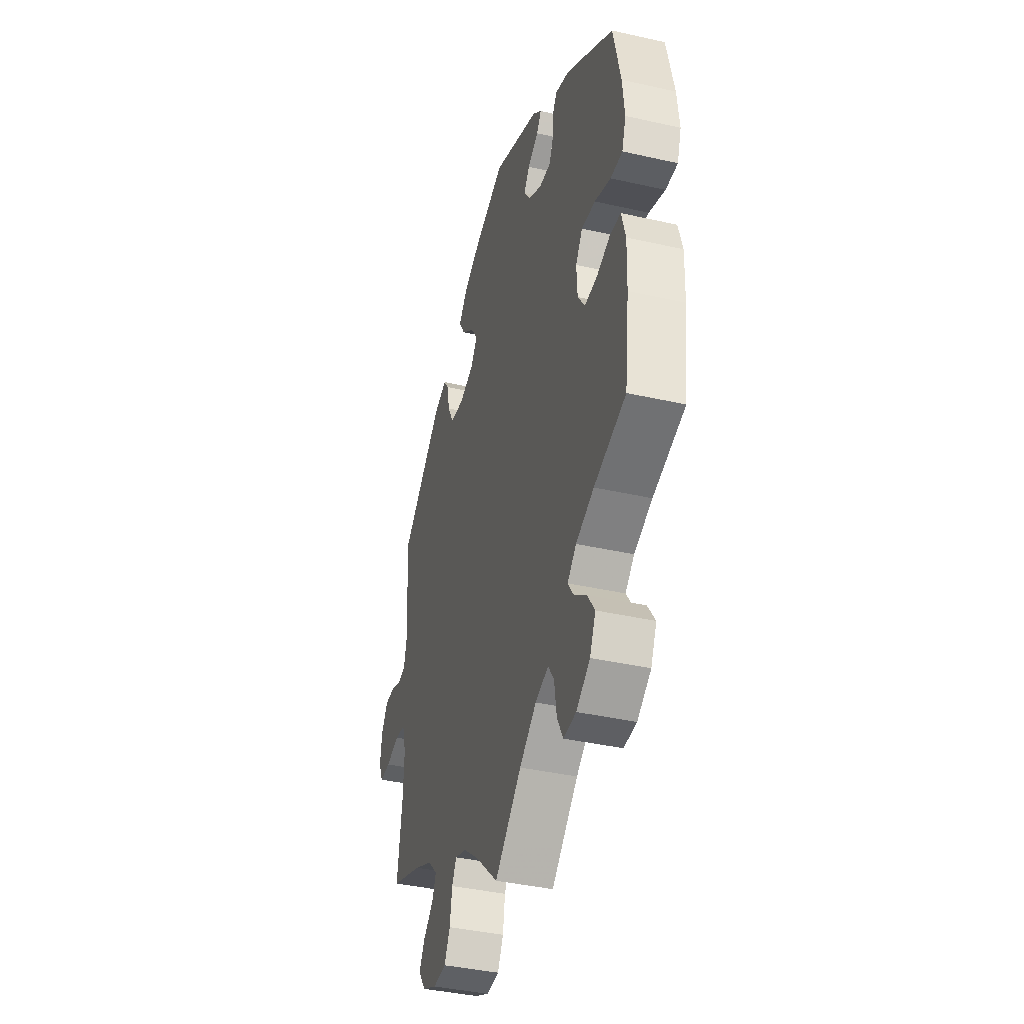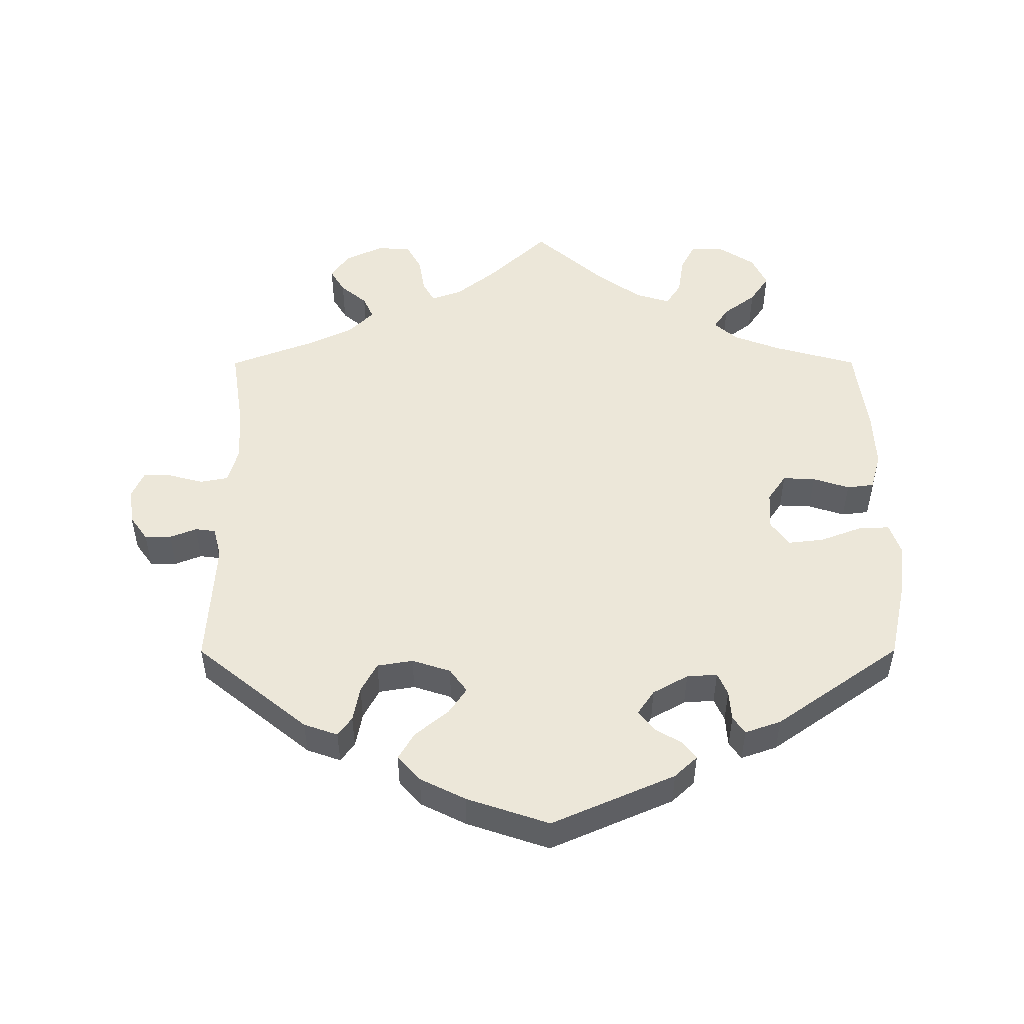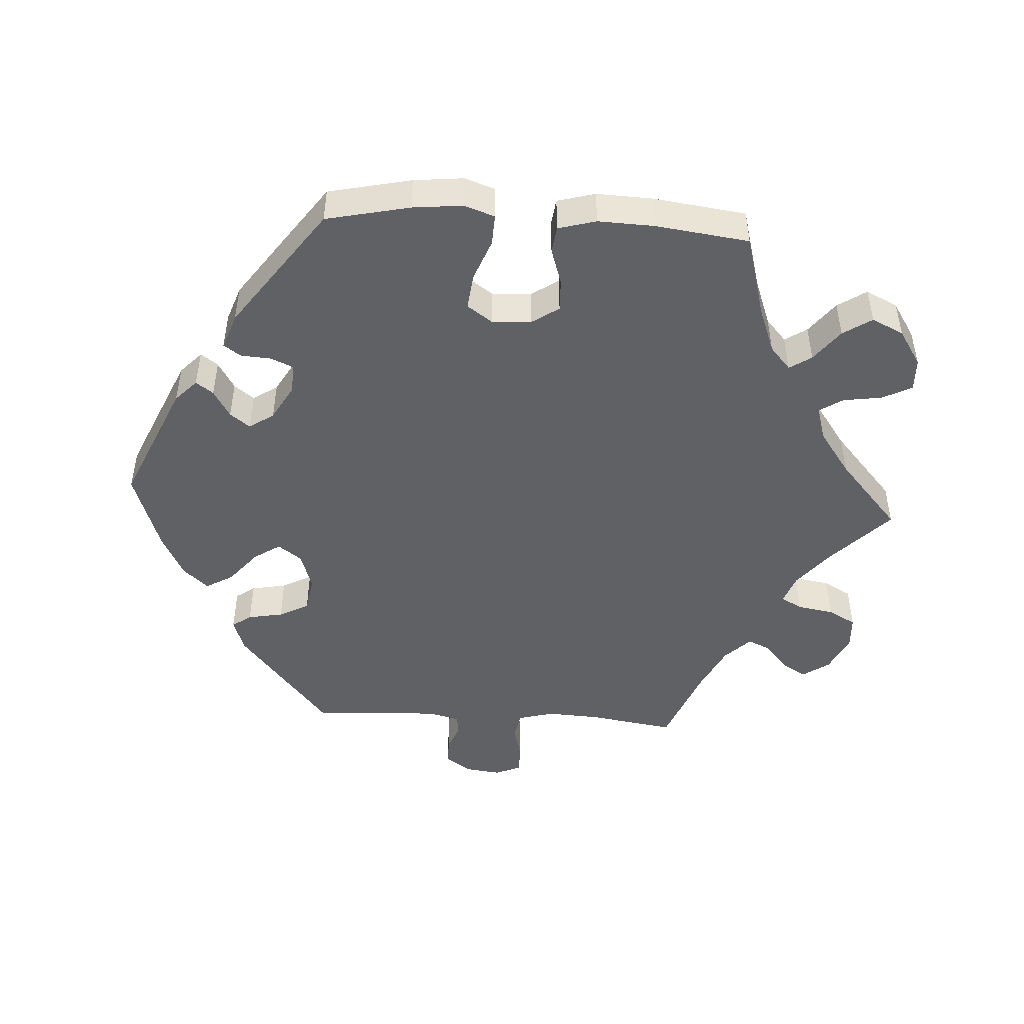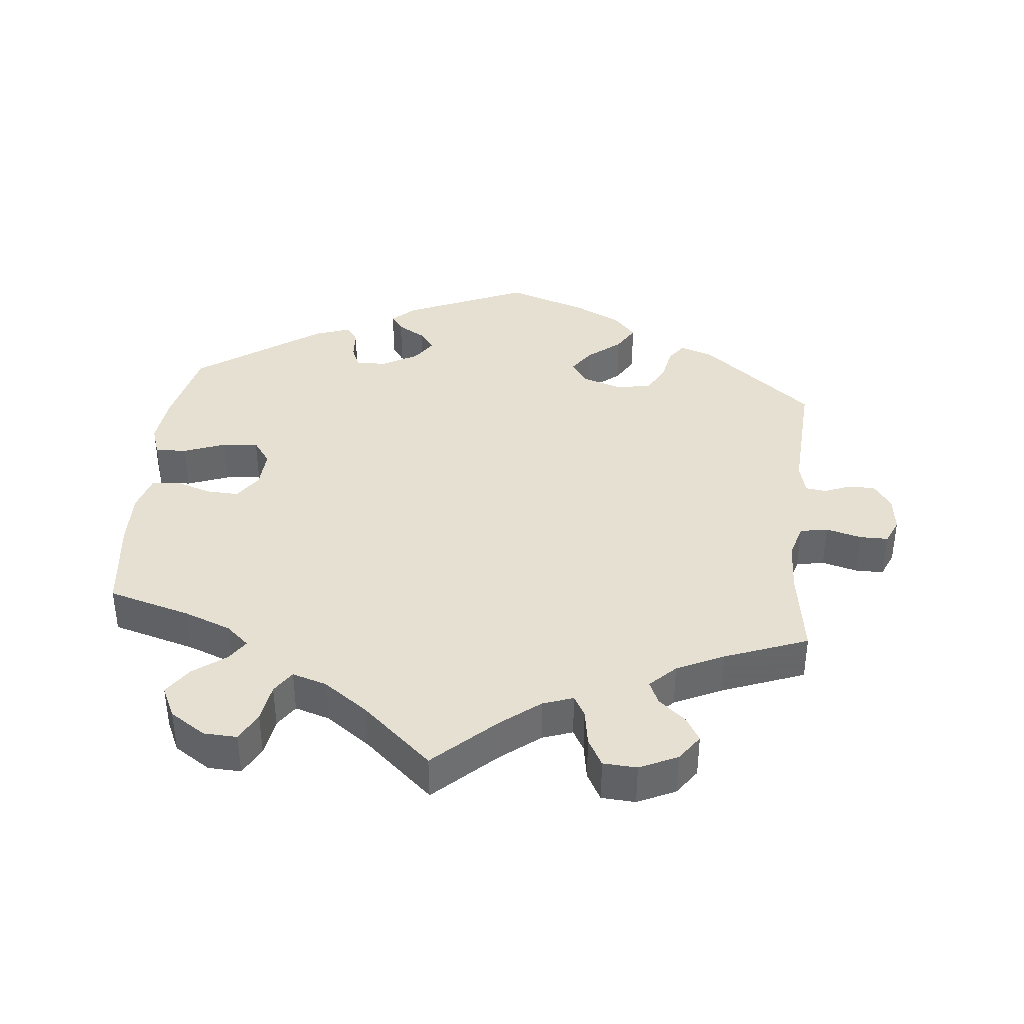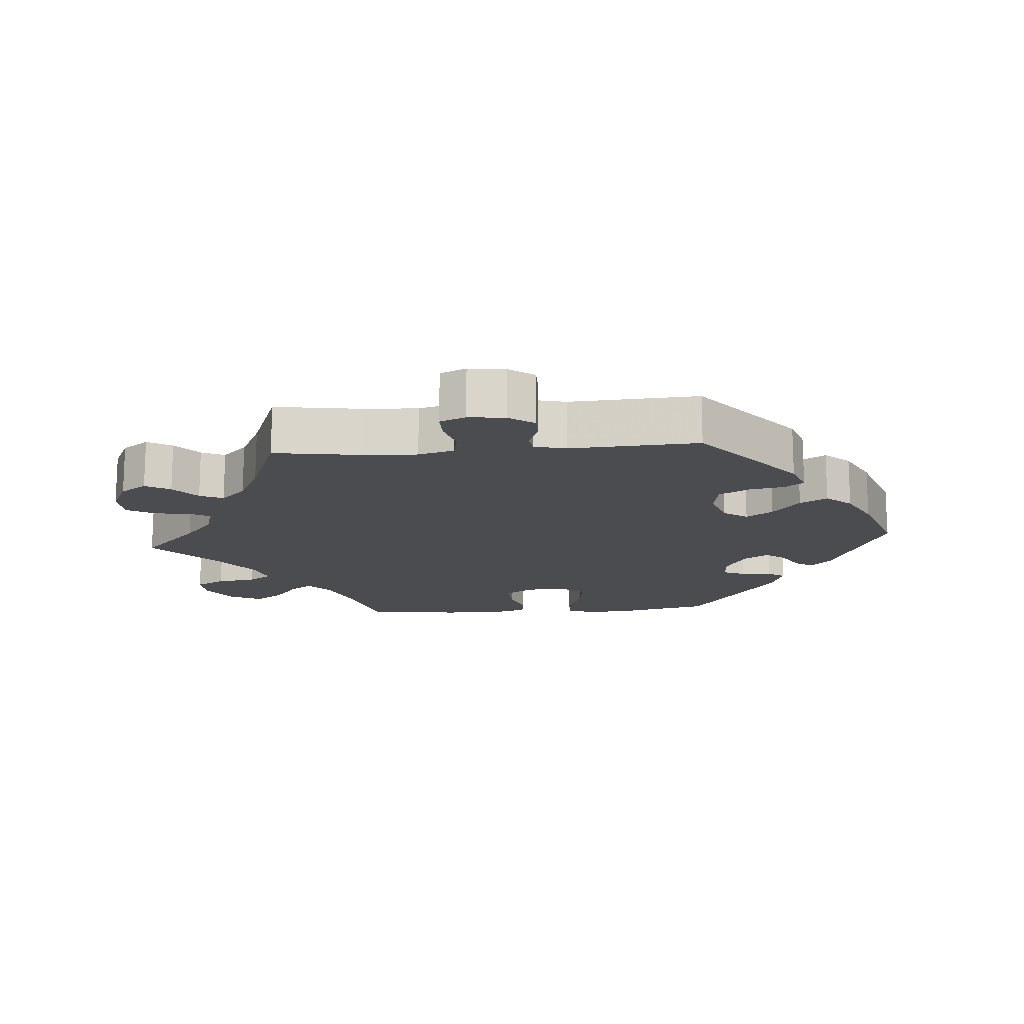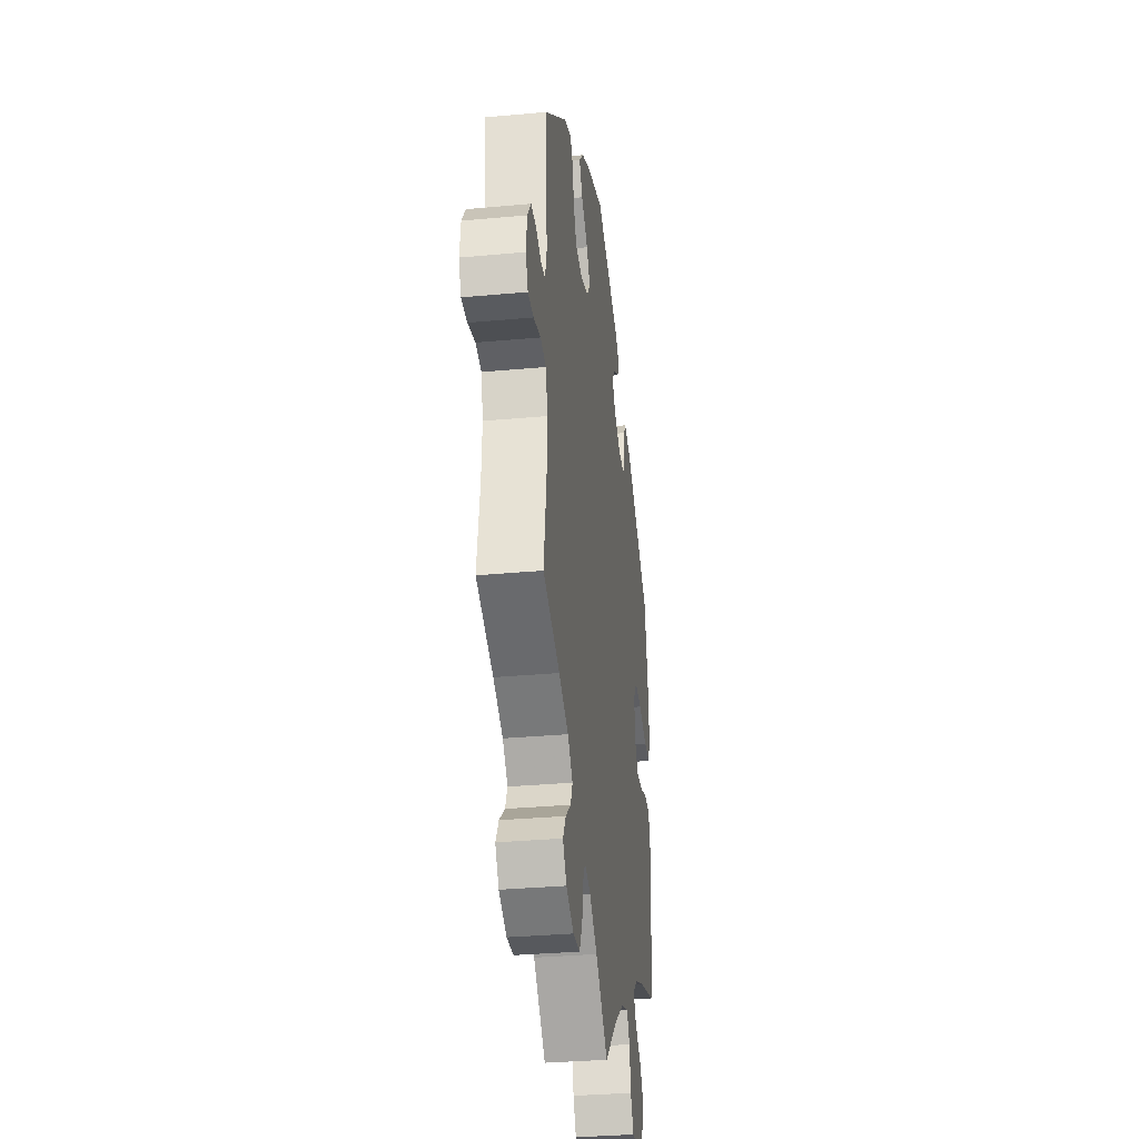
<metadata>
{"format":"obj","ext":"obj","renderer":"f3d","projection":"perspective","resolution":1024,"background":"white","views":[{"elev":-39.7,"azim":74.3,"up":"+Z"},{"elev":50.0,"azim":-0.1,"up":"+Y"},{"elev":-47.1,"azim":86.4,"up":"+Y"},{"elev":38.4,"azim":-174.1,"up":"+Y"},{"elev":-15.1,"azim":-85.4,"up":"+Y"},{"elev":-32.6,"azim":-82.7,"up":"+Z"}]}
</metadata>
<code>
v -0.676 0.07 0.043
v 0.2 0.07 0.481
v 0.447 0.07 0.089
v 0.537 0.07 -0.31
v -0.209 0.07 0.329
v -0.296 0.07 -0.603
v 0.213 0.07 0.359
v 0.224 0.07 -0.463
v 0.51 0.07 0.065
v 0.573 0.07 0.109
v 0.501 0.07 -0.023
v 0.105 0.07 -0.527
v 0.329 0.07 -0.599
v -0.623 0.07 -0.051
v 0.393 0.07 0.095
v 0.259 0.07 0.356
v 0.219 0.07 0.507
v 0.172 0.07 -0.479
v 0.537 0.07 0.31
v 0.406 0.07 -0.516
v 0.279 0.07 -0.601
v -0.528 0.07 -0.045
v -0.319 0.07 -0.465
v -0.513 0.07 -0.099
v -0.15 0.07 -0.487
v -0.318 0.07 0.465
v -0.609 0.07 0.081
v 0.369 0.07 -0.002
v -0.222 0.07 -0.558
v -0.263 0.07 0.338
v -0.195 0.07 -0.471
v 0.256 0.07 -0.557
v -0.213 0.07 -0.503
v -0 0.07 0.62
v -0.369 0.07 0.447
v -0.192 0.07 0.544
v -0.381 0.07 -0.536
v 0.397 0.07 -0.043
v 0.341 0.07 -0.372
v -0.245 0.07 -0.6
v 0.135 0.07 0.426
v 0.16 0.07 0.389
v -0.226 0.07 0.506
v -0.538 0.07 0.069
v -0.359 0.07 -0.499
v 0.383 0.07 -0.564
v -0.353 0.07 -0.576
v 0.247 0.07 -0.498
v -0.517 0.07 -0.179
v -0.649 0.07 0.081
v 0.412 0.07 -0.345
v 0.349 0.07 0.443
v -0.57 0.07 -0.037
v -0.151 0.07 0.348
v 0.558 0.07 -0.085
v -0.287 0.07 0.383
v 0.328 0.07 -0.436
v -0.092 0.07 -0.533
v -0.152 0.07 0.424
v -0.683 0.07 -0.012
v 0.377 0.07 -0.473
v 0.555 0.07 -0.169
v 0.366 0.07 0.057
v 0.277 0.07 0.436
v 0.185 0.07 0.539
v -0.297 0.07 0.436
v 0 0.07 -0.62
v -0.569 0.07 0.065
v 0.446 0.07 -0.041
v -0.341 0.07 -0.392
v 0.274 0.07 0.39
v 0.306 0.07 -0.403
v -0.303 0.07 -0.43
v 0.295 0.07 0.462
v -0.526 0.07 0.117
v -0.666 0.07 -0.051
v 0.542 0.07 -0.028
v -0.412 0.07 -0.358
v 0.565 0.07 0.184
v -0.124 0.07 0.578
v -0.537 0.07 -0.31
v 0.557 0.07 0.063
v -0.537 0.07 0.31
v -0.202 0.07 0.465
v 0.158 0.07 0.456
v -0.125 0.07 0.384
v -0.676 -0 0.043
v 0.2 -0 0.481
v 0.447 -0 0.089
v 0.537 -0 -0.31
v -0.209 -0 0.329
v -0.296 -0 -0.603
v 0.213 -0 0.359
v 0.224 -0 -0.463
v 0.51 -0 0.065
v 0.573 -0 0.109
v 0.501 -0 -0.023
v 0.105 -0 -0.527
v 0.329 -0 -0.599
v -0.623 -0 -0.051
v 0.393 -0 0.095
v 0.259 -0 0.356
v 0.219 -0 0.507
v 0.172 -0 -0.479
v 0.537 -0 0.31
v 0.406 -0 -0.516
v 0.279 -0 -0.601
v -0.528 -0 -0.045
v -0.319 -0 -0.465
v -0.513 -0 -0.099
v -0.15 -0 -0.487
v -0.318 -0 0.465
v -0.609 -0 0.081
v 0.369 -0 -0.002
v -0.222 -0 -0.558
v -0.263 -0 0.338
v -0.195 -0 -0.471
v 0.256 -0 -0.557
v -0.213 -0 -0.503
v -0 -0 0.62
v -0.369 -0 0.447
v -0.192 -0 0.544
v -0.381 -0 -0.536
v 0.397 -0 -0.043
v 0.341 -0 -0.372
v -0.245 -0 -0.6
v 0.135 -0 0.426
v 0.16 -0 0.389
v -0.226 -0 0.506
v -0.538 -0 0.069
v -0.359 -0 -0.499
v 0.383 -0 -0.564
v -0.353 -0 -0.576
v 0.247 -0 -0.498
v -0.517 -0 -0.179
v -0.649 -0 0.081
v 0.412 -0 -0.345
v 0.349 -0 0.443
v -0.57 -0 -0.037
v -0.151 -0 0.348
v 0.558 -0 -0.085
v -0.287 -0 0.383
v 0.328 -0 -0.436
v -0.092 -0 -0.533
v -0.152 -0 0.424
v -0.683 -0 -0.012
v 0.377 -0 -0.473
v 0.555 -0 -0.169
v 0.366 -0 0.057
v 0.277 -0 0.436
v 0.185 -0 0.539
v -0.297 -0 0.436
v 0 -0 -0.62
v -0.569 -0 0.065
v 0.446 -0 -0.041
v -0.341 -0 -0.392
v 0.274 -0 0.39
v 0.306 -0 -0.403
v -0.303 -0 -0.43
v 0.295 -0 0.462
v -0.526 -0 0.117
v -0.666 -0 -0.051
v 0.542 -0 -0.028
v -0.412 -0 -0.358
v 0.565 -0 0.184
v -0.124 -0 0.578
v -0.537 -0 -0.31
v 0.557 -0 0.063
v -0.537 -0 0.31
v -0.202 -0 0.465
v 0.158 -0 0.456
v -0.125 -0 0.384
f 59 84 43 36
f 86 59 36 80
f 35 26 66 56
f 75 83 35 56
f 44 75 56 30
f 1 50 27 68
f 1 68 44
f 60 1 44
f 53 14 76 60
f 22 53 60 44
f 24 22 44 30
f 78 81 49
f 70 78 49 24
f 73 70 24 30
f 47 37 45 23
f 47 23 73
f 6 47 73
f 33 29 40 6
f 31 33 6 73
f 25 31 73 30
f 12 67 58
f 18 12 58 25
f 8 18 25 30
f 13 21 32 48
f 57 61 20 46
f 72 57 46 13
f 55 62 4 51
f 55 51 39
f 69 11 77 55
f 38 69 55 39
f 28 38 39 72
f 10 82 9 3
f 10 3 15
f 79 10 15
f 19 79 15
f 52 19 15 63
f 71 64 74 52
f 16 71 52 63
f 65 17 2 85
f 65 85 41
f 86 80 34 65
f 48 8 30 5
f 72 13 48 5
f 72 5 54
f 7 16 63 28
f 42 7 28 72
f 41 42 72 54
f 65 41 54 86
f 122 129 170 145
f 166 122 145 172
f 142 152 112 121
f 142 121 169 161
f 116 142 161 130
f 154 113 136 87
f 130 154 87
f 130 87 146
f 146 162 100 139
f 130 146 139 108
f 116 130 108 110
f 135 167 164
f 110 135 164 156
f 116 110 156 159
f 109 131 123 133
f 159 109 133
f 159 133 92
f 92 126 115 119
f 159 92 119 117
f 116 159 117 111
f 144 153 98
f 111 144 98 104
f 116 111 104 94
f 134 118 107 99
f 132 106 147 143
f 99 132 143 158
f 137 90 148 141
f 125 137 141
f 141 163 97 155
f 125 141 155 124
f 158 125 124 114
f 89 95 168 96
f 101 89 96
f 101 96 165
f 101 165 105
f 149 101 105 138
f 138 160 150 157
f 149 138 157 102
f 171 88 103 151
f 127 171 151
f 151 120 166 172
f 91 116 94 134
f 91 134 99 158
f 140 91 158
f 114 149 102 93
f 158 114 93 128
f 140 158 128 127
f 172 140 127 151
f 65 151 103 17
f 17 103 88 2
f 2 88 171 85
f 85 171 127 41
f 41 127 128 42
f 42 128 93 7
f 7 93 102 16
f 16 102 157 71
f 71 157 150 64
f 64 150 160 74
f 74 160 138 52
f 52 138 105 19
f 19 105 165 79
f 79 165 96 10
f 10 96 168 82
f 82 168 95 9
f 9 95 89 3
f 3 89 101 15
f 15 101 149 63
f 63 149 114 28
f 28 114 124 38
f 38 124 155 69
f 69 155 97 11
f 11 97 163 77
f 77 163 141 55
f 55 141 148 62
f 62 148 90 4
f 4 90 137 51
f 51 137 125 39
f 39 125 158 72
f 72 158 143 57
f 57 143 147 61
f 61 147 106 20
f 20 106 132 46
f 46 132 99 13
f 13 99 107 21
f 21 107 118 32
f 32 118 134 48
f 48 134 94 8
f 8 94 104 18
f 18 104 98 12
f 12 98 153 67
f 67 153 144 58
f 58 144 111 25
f 25 111 117 31
f 31 117 119 33
f 33 119 115 29
f 29 115 126 40
f 40 126 92 6
f 6 92 133 47
f 47 133 123 37
f 37 123 131 45
f 45 131 109 23
f 23 109 159 73
f 73 159 156 70
f 70 156 164 78
f 78 164 167 81
f 81 167 135 49
f 49 135 110 24
f 24 110 108 22
f 22 108 139 53
f 53 139 100 14
f 14 100 162 76
f 76 162 146 60
f 60 146 87 1
f 1 87 136 50
f 50 136 113 27
f 27 113 154 68
f 68 154 130 44
f 44 130 161 75
f 75 161 169 83
f 83 169 121 35
f 35 121 112 26
f 26 112 152 66
f 66 152 142 56
f 56 142 116 30
f 30 116 91 5
f 5 91 140 54
f 54 140 172 86
f 86 172 145 59
f 59 145 170 84
f 84 170 129 43
f 43 129 122 36
f 36 122 166 80
f 80 166 120 34
f 34 120 151 65

</code>
